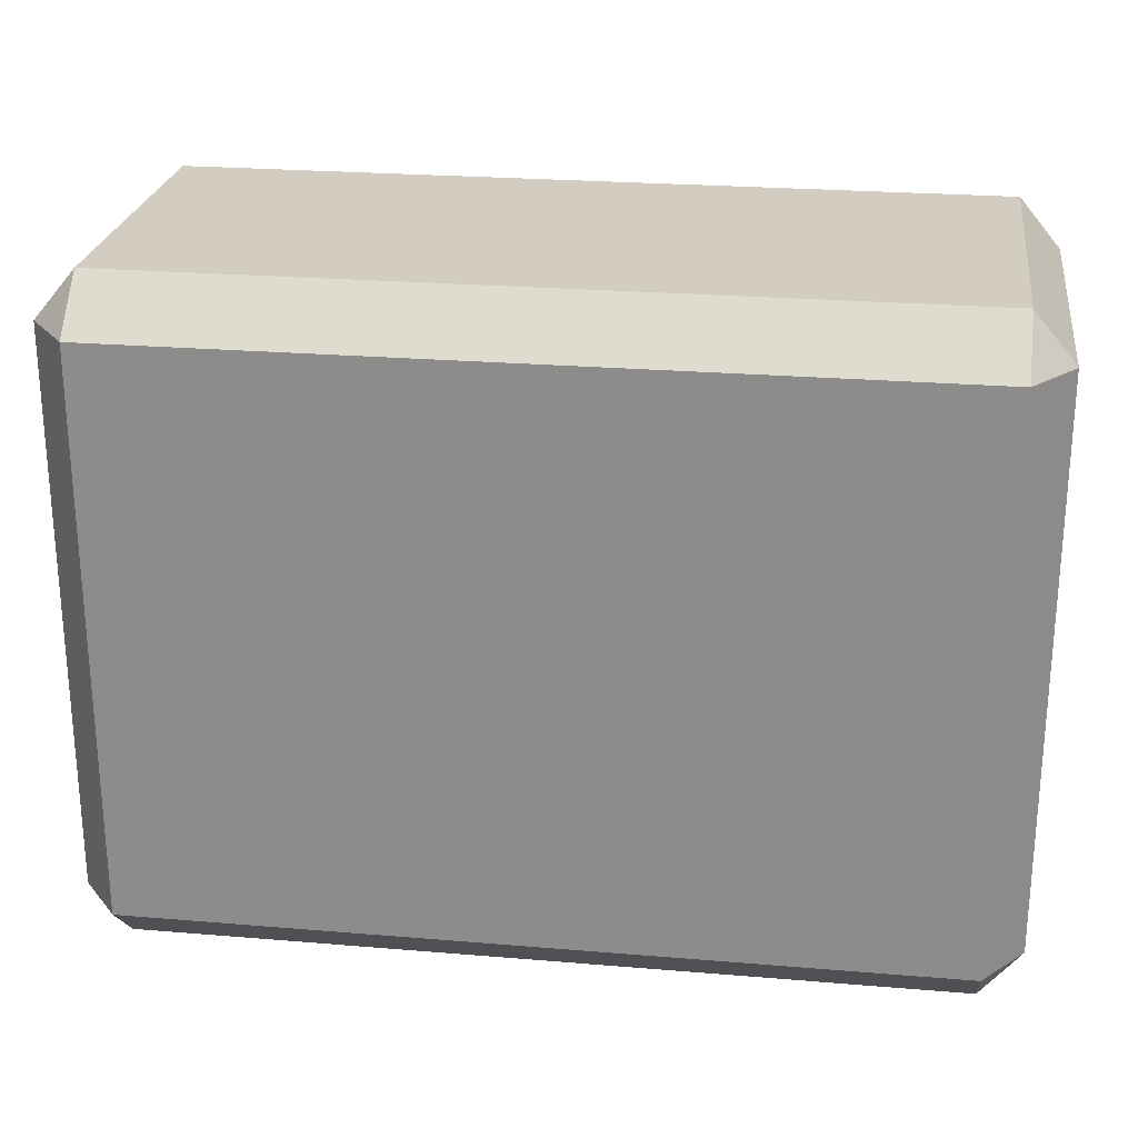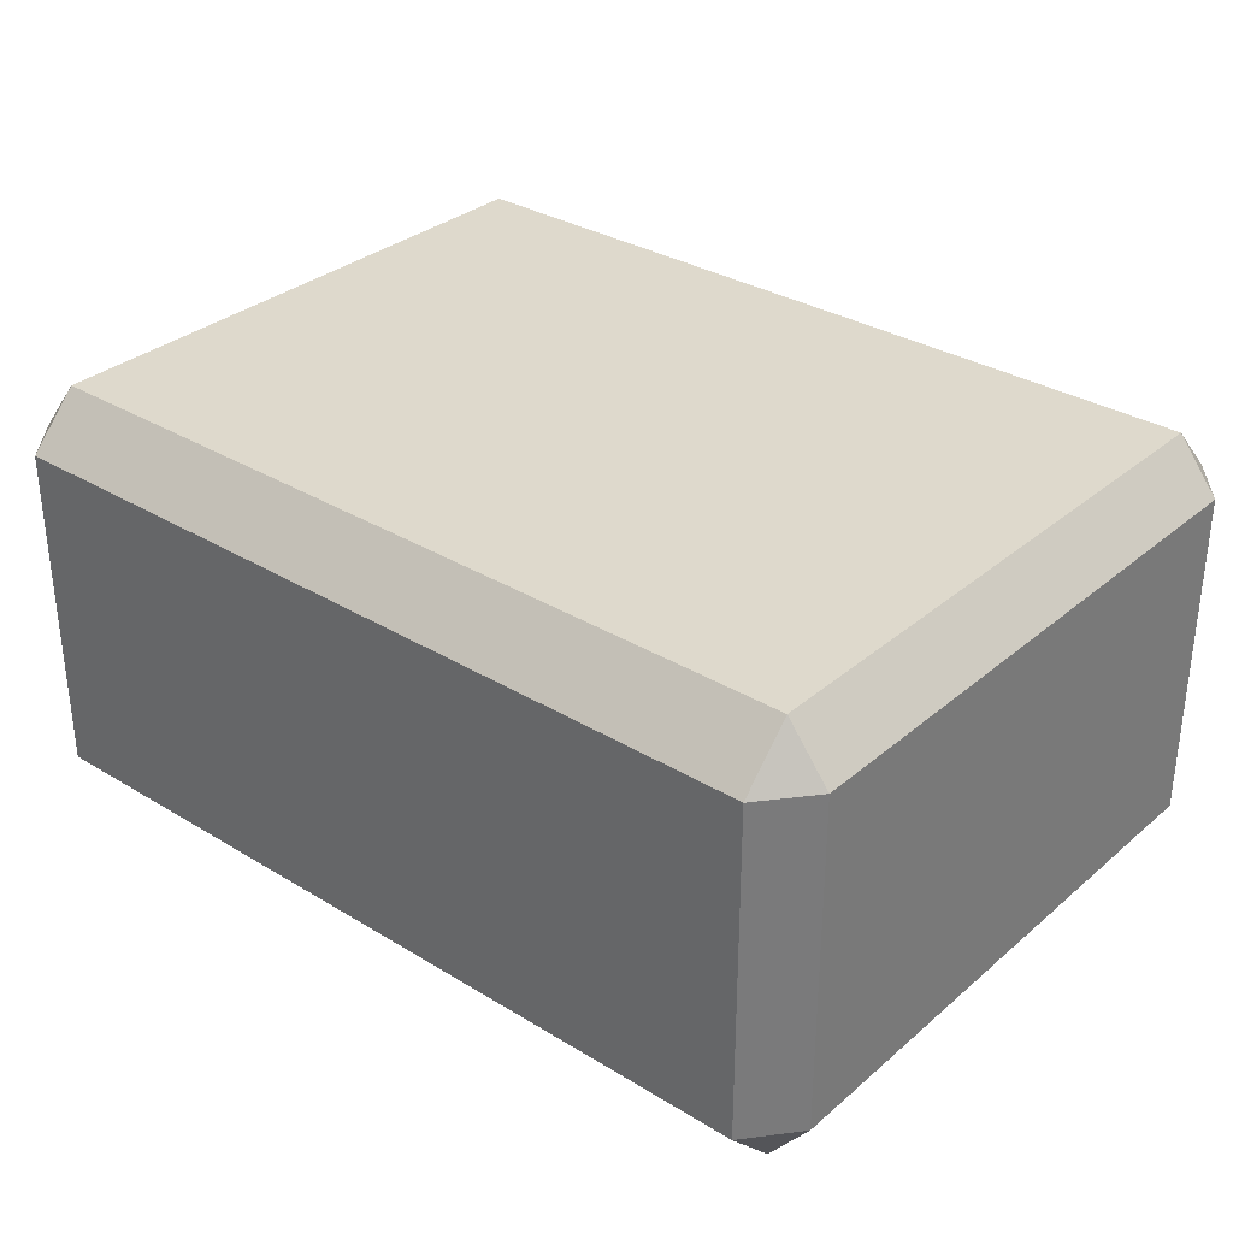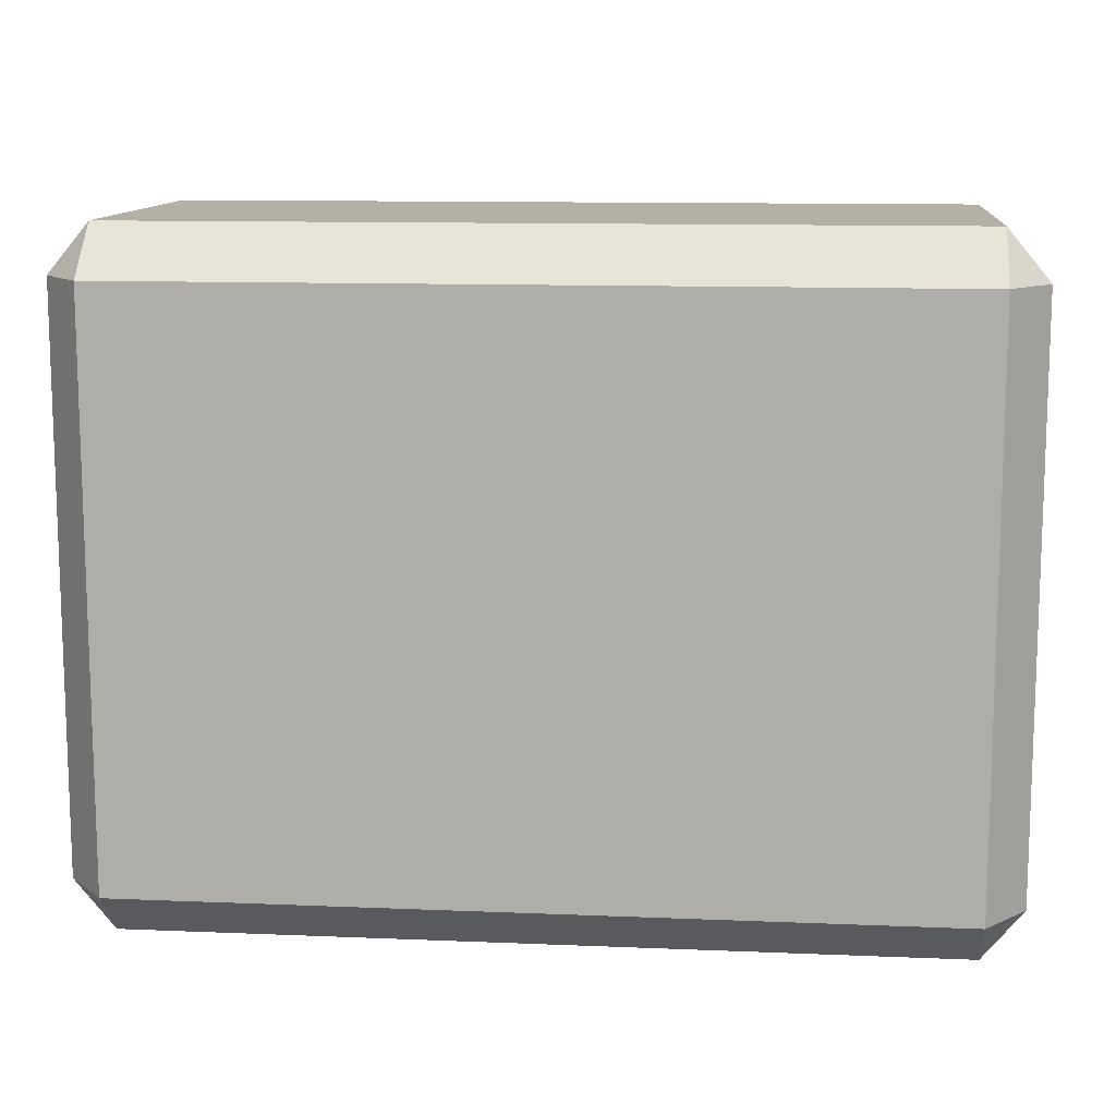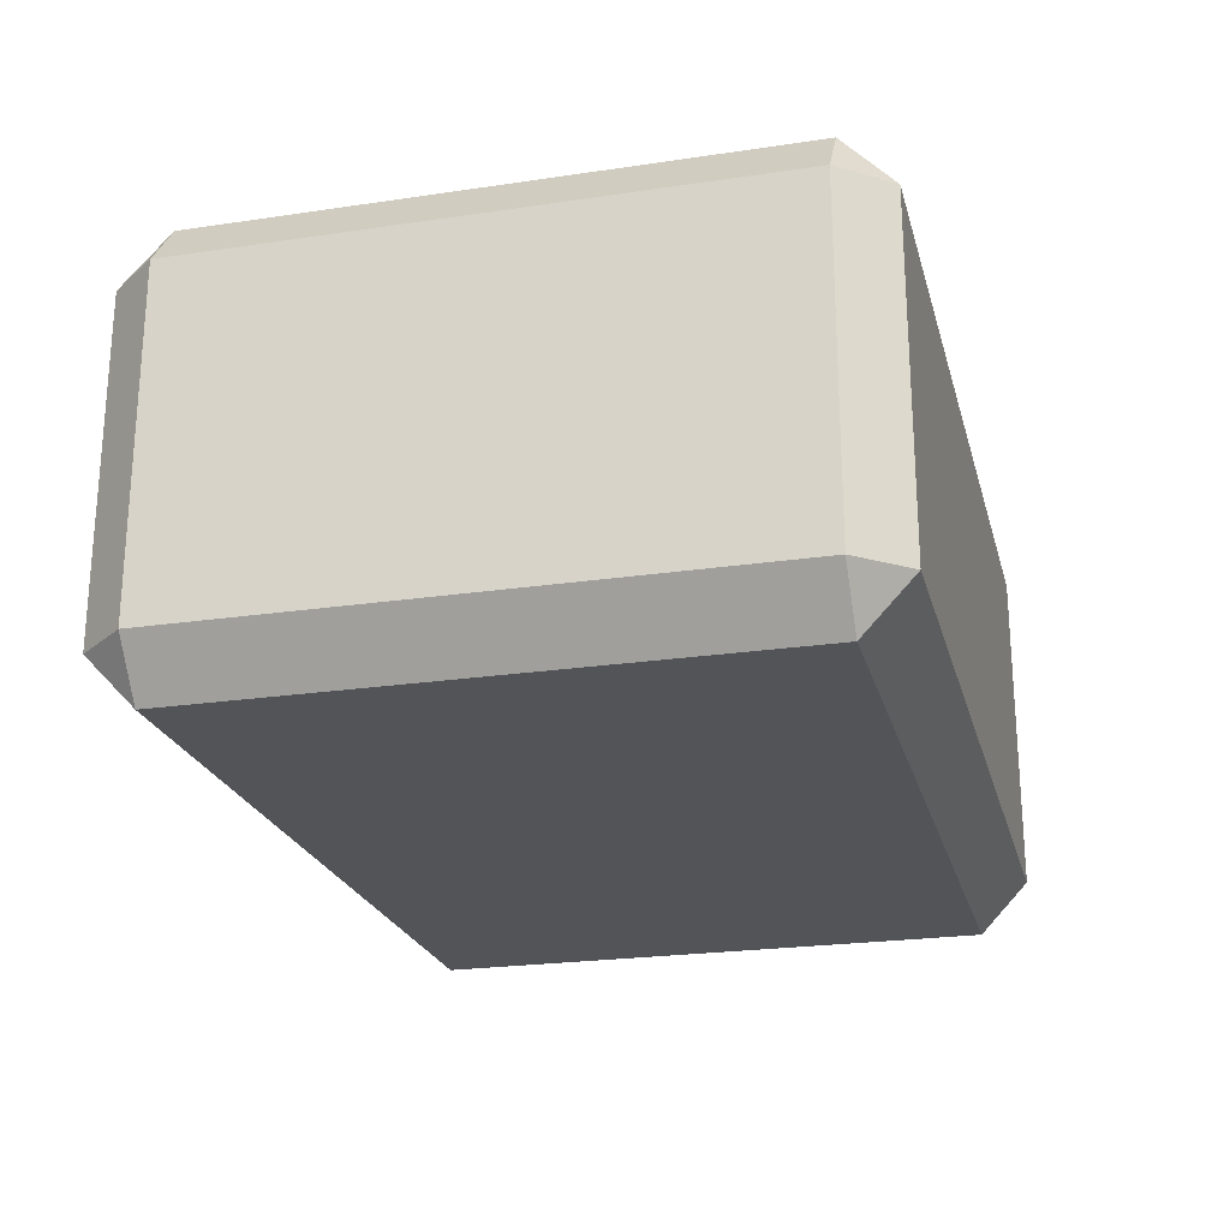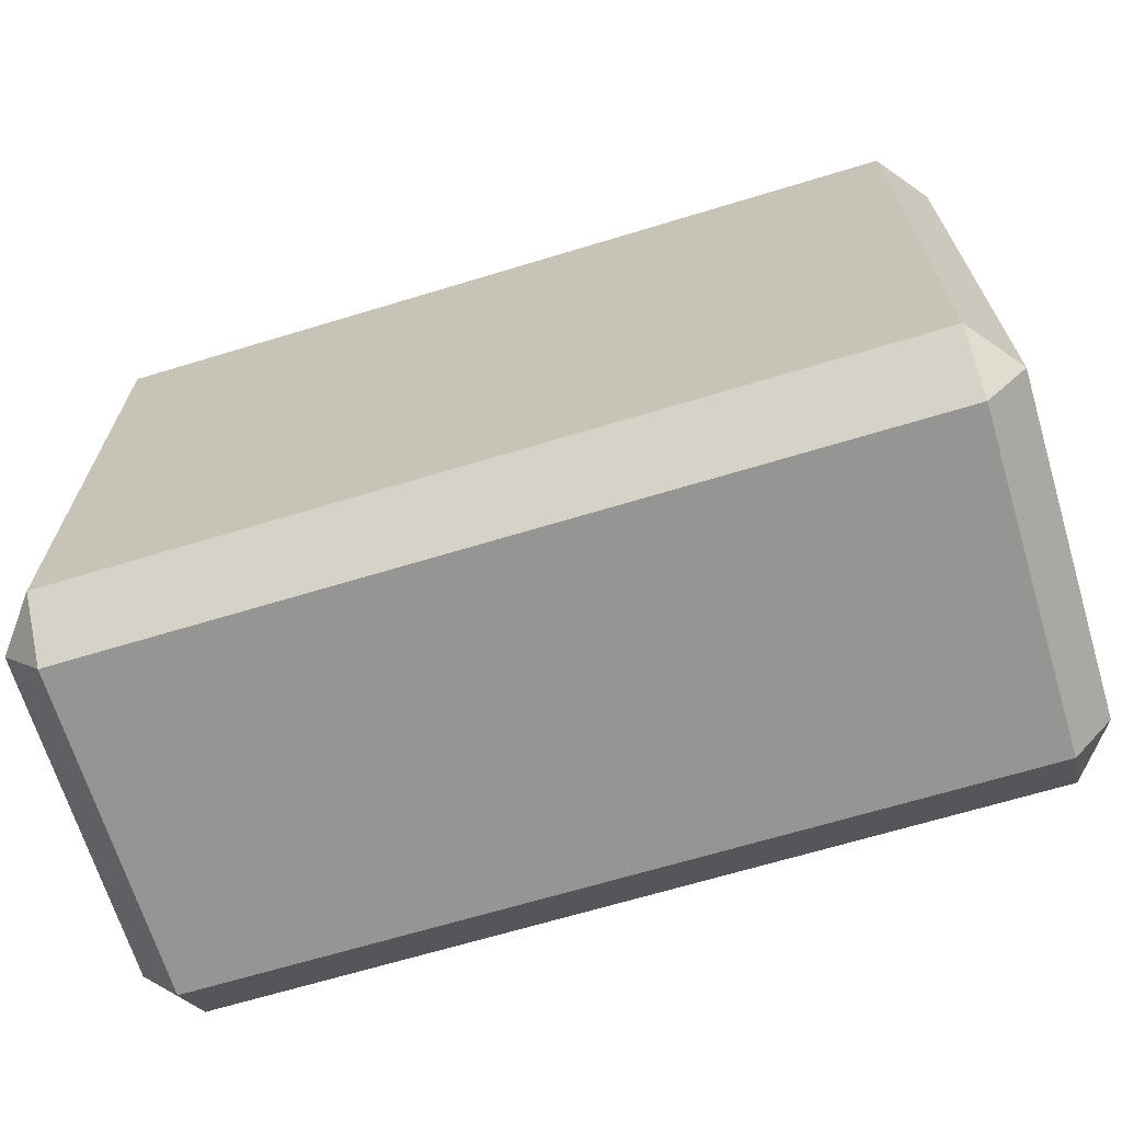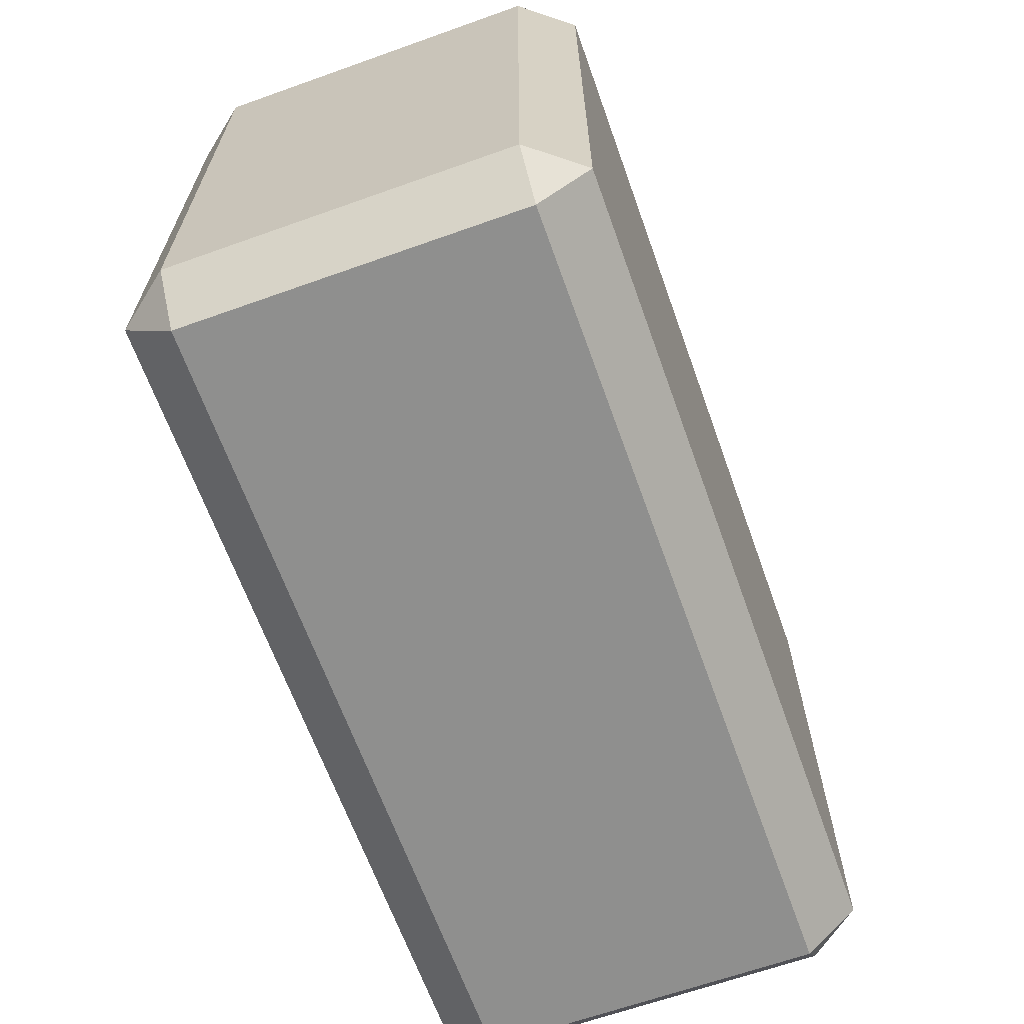
<metadata>
{"format":"obj","ext":"obj","renderer":"f3d","projection":"perspective","resolution":1024,"background":"white","views":[{"elev":24.6,"azim":-172.2,"up":"+Y"},{"elev":32.2,"azim":-139.6,"up":"+Z"},{"elev":11.7,"azim":5.7,"up":"+Y"},{"elev":-23.1,"azim":-75.8,"up":"+Z"},{"elev":-67.4,"azim":-163.1,"up":"+Y"},{"elev":-65.3,"azim":109.7,"up":"+Y"}]}
</metadata>
<code>
g Cube.039
v 0.5917 -0.4883 -0.2023
v 0.6513 -0.4163 -0.2023
v 0.5917 -0.4163 -0.2781
v -0.5917 -0.4883 -0.2023
v -0.5917 -0.4163 -0.2781
v -0.6513 -0.4163 -0.2023
v 0.5917 -0.4883 0.2838
v 0.5917 -0.4163 0.3597
v 0.6513 -0.4163 0.2838
v -0.5917 -0.4883 0.2838
v -0.6513 -0.4163 0.2838
v -0.5917 -0.4163 0.3597
v -0.5917 0.4883 0.2838
v -0.5917 0.4163 0.3597
v -0.6513 0.4163 0.2838
v 0.5917 0.4883 0.2838
v 0.6513 0.4163 0.2838
v 0.5917 0.4163 0.3597
v 0.5917 0.4163 -0.2781
v 0.6513 0.4163 -0.2023
v 0.5917 0.4883 -0.2023
v -0.5917 0.4883 -0.2023
v -0.6513 0.4163 -0.2023
v -0.5917 0.4163 -0.2781
v 0.5917 -0.4883 -0.1224
v 0.6513 -0.4163 -0.1224
v 0.6513 -0.4163 -0.2023
v 0.5917 -0.4883 -0.2023
v 0.5917 -0.4883 -0.2023
v 0.5917 -0.4163 -0.2781
v -0.5917 -0.4163 -0.2781
v -0.5917 -0.4883 -0.2023
v 0.5917 -0.4883 -0.1224
v 0.5917 -0.4883 -0.2023
v -0.5917 -0.4883 -0.2023
v -0.5917 -0.4883 -0.1224
v -0.5917 -0.4883 -0.2023
v -0.6513 -0.4163 -0.2023
v -0.6513 -0.4163 -0.1224
v -0.5917 -0.4883 -0.1224
v 0.5917 -0.4883 0.2838
v 0.5917 -0.4883 -0.1224
v -0.5917 -0.4883 -0.1224
v -0.5917 -0.4883 0.2838
v -0.5917 -0.4883 -0.1224
v -0.6513 -0.4163 -0.1224
v -0.6513 -0.4163 0.2838
v -0.5917 -0.4883 0.2838
v -0.6513 -0.4163 -0.1224
v -0.6513 -0.4163 -0.2023
v -0.6513 0.4163 -0.2023
v -0.6513 0.4163 -0.1224
v -0.6513 -0.4163 0.2838
v -0.6513 -0.4163 -0.1224
v -0.6513 0.4163 -0.1224
v -0.6513 0.4163 0.2838
v -0.5917 0.4883 0.2838
v -0.6513 0.4163 0.2838
v -0.6513 0.4163 -0.1224
v -0.5917 0.4883 -0.1224
v -0.5917 0.4883 -0.1224
v -0.6513 0.4163 -0.1224
v -0.6513 0.4163 -0.2023
v -0.5917 0.4883 -0.2023
v -0.5917 0.4883 -0.1224
v -0.5917 0.4883 -0.2023
v 0.5917 0.4883 -0.2023
v 0.5917 0.4883 -0.1224
v -0.5917 0.4883 0.2838
v -0.5917 0.4883 -0.1224
v 0.5917 0.4883 -0.1224
v 0.5917 0.4883 0.2838
v 0.5917 0.4883 -0.1224
v 0.6513 0.4163 -0.1224
v 0.6513 0.4163 0.2838
v 0.5917 0.4883 0.2838
v 0.5917 0.4883 -0.2023
v 0.6513 0.4163 -0.2023
v 0.6513 0.4163 -0.1224
v 0.5917 0.4883 -0.1224
v 0.6513 -0.4163 -0.2023
v 0.6513 -0.4163 -0.1224
v 0.6513 0.4163 -0.1224
v 0.6513 0.4163 -0.2023
v 0.6513 -0.4163 -0.1224
v 0.6513 -0.4163 0.2838
v 0.6513 0.4163 0.2838
v 0.6513 0.4163 -0.1224
v 0.5917 -0.4883 0.2838
v 0.6513 -0.4163 0.2838
v 0.6513 -0.4163 -0.1224
v 0.5917 -0.4883 -0.1224
v 0.5917 0.4163 0.3597
v 0.6513 0.4163 0.2838
v 0.6513 -0.4163 0.2838
v 0.5917 -0.4163 0.3597
v -0.5917 -0.4883 0.2838
v -0.5917 -0.4163 0.3597
v 0.5917 -0.4163 0.3597
v 0.5917 -0.4883 0.2838
v 0.5917 -0.4163 0.3597
v -0.5917 -0.4163 0.3597
v -0.5917 0.4163 0.3597
v 0.5917 0.4163 0.3597
v -0.6513 0.4163 0.2838
v -0.5917 0.4163 0.3597
v -0.5917 -0.4163 0.3597
v -0.6513 -0.4163 0.2838
v 0.5917 0.4883 0.2838
v 0.5917 0.4163 0.3597
v -0.5917 0.4163 0.3597
v -0.5917 0.4883 0.2838
v 0.5917 -0.4163 -0.2781
v 0.6513 -0.4163 -0.2023
v 0.6513 0.4163 -0.2023
v 0.5917 0.4163 -0.2781
v -0.5917 0.4883 -0.2023
v -0.5917 0.4163 -0.2781
v 0.5917 0.4163 -0.2781
v 0.5917 0.4883 -0.2023
v -0.5917 -0.4163 -0.2781
v 0.5917 -0.4163 -0.2781
v 0.5917 0.4163 -0.2781
v -0.5917 0.4163 -0.2781
v -0.5917 0.4163 -0.2781
v -0.6513 0.4163 -0.2023
v -0.6513 -0.4163 -0.2023
v -0.5917 -0.4163 -0.2781
g Cube.039_0
f 3 2 1
f 6 5 4
f 9 8 7
f 12 11 10
f 15 14 13
f 18 17 16
f 21 20 19
f 24 23 22
f 27 26 25
f 28 27 25
f 31 30 29
f 32 31 29
f 35 34 33
f 36 35 33
f 39 38 37
f 40 39 37
f 43 42 41
f 44 43 41
f 47 46 45
f 48 47 45
f 51 50 49
f 52 51 49
f 55 54 53
f 56 55 53
f 59 58 57
f 60 59 57
f 63 62 61
f 64 63 61
f 67 66 65
f 68 67 65
f 71 70 69
f 72 71 69
f 75 74 73
f 76 75 73
f 79 78 77
f 80 79 77
f 83 82 81
f 84 83 81
f 87 86 85
f 88 87 85
f 91 90 89
f 92 91 89
f 95 94 93
f 96 95 93
f 99 98 97
f 100 99 97
f 103 102 101
f 104 103 101
f 107 106 105
f 108 107 105
f 111 110 109
f 112 111 109
f 115 114 113
f 116 115 113
f 119 118 117
f 120 119 117
f 123 122 121
f 124 123 121
f 127 126 125
f 128 127 125

</code>
